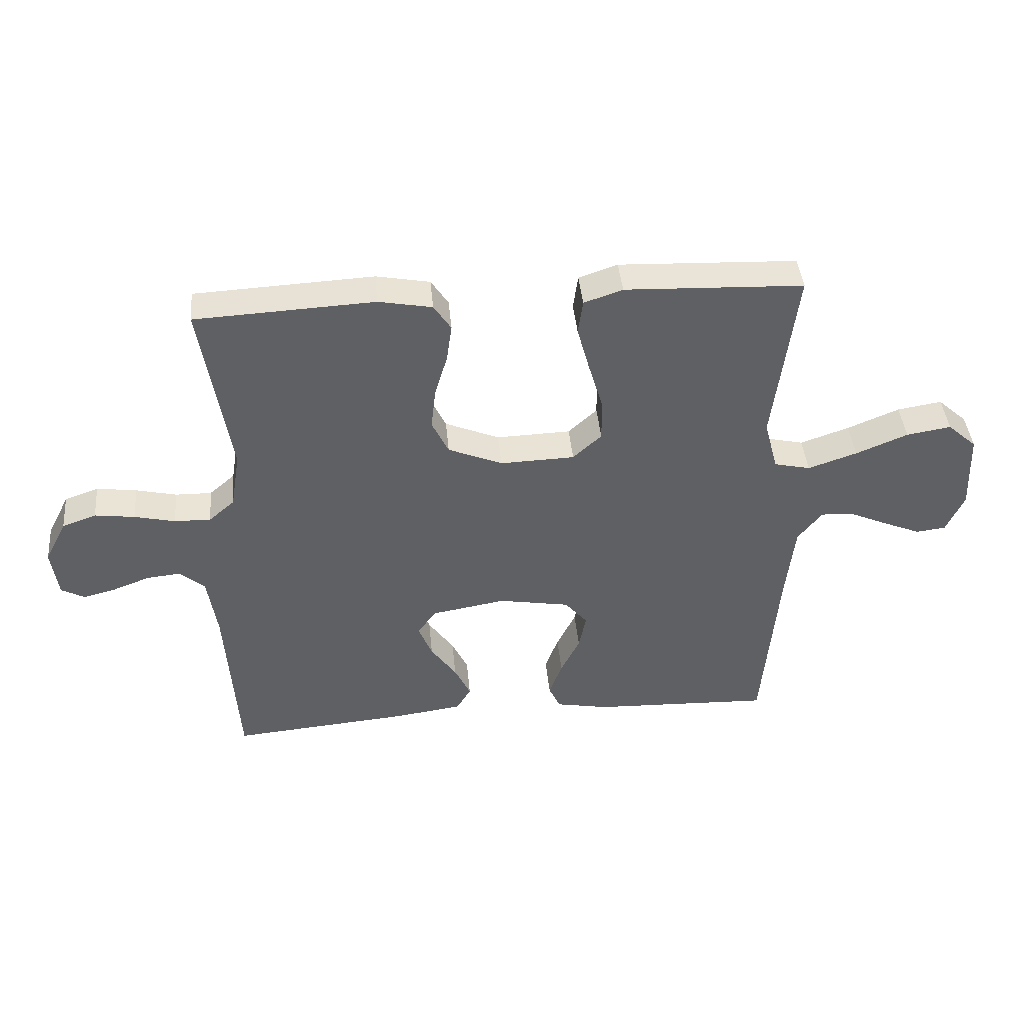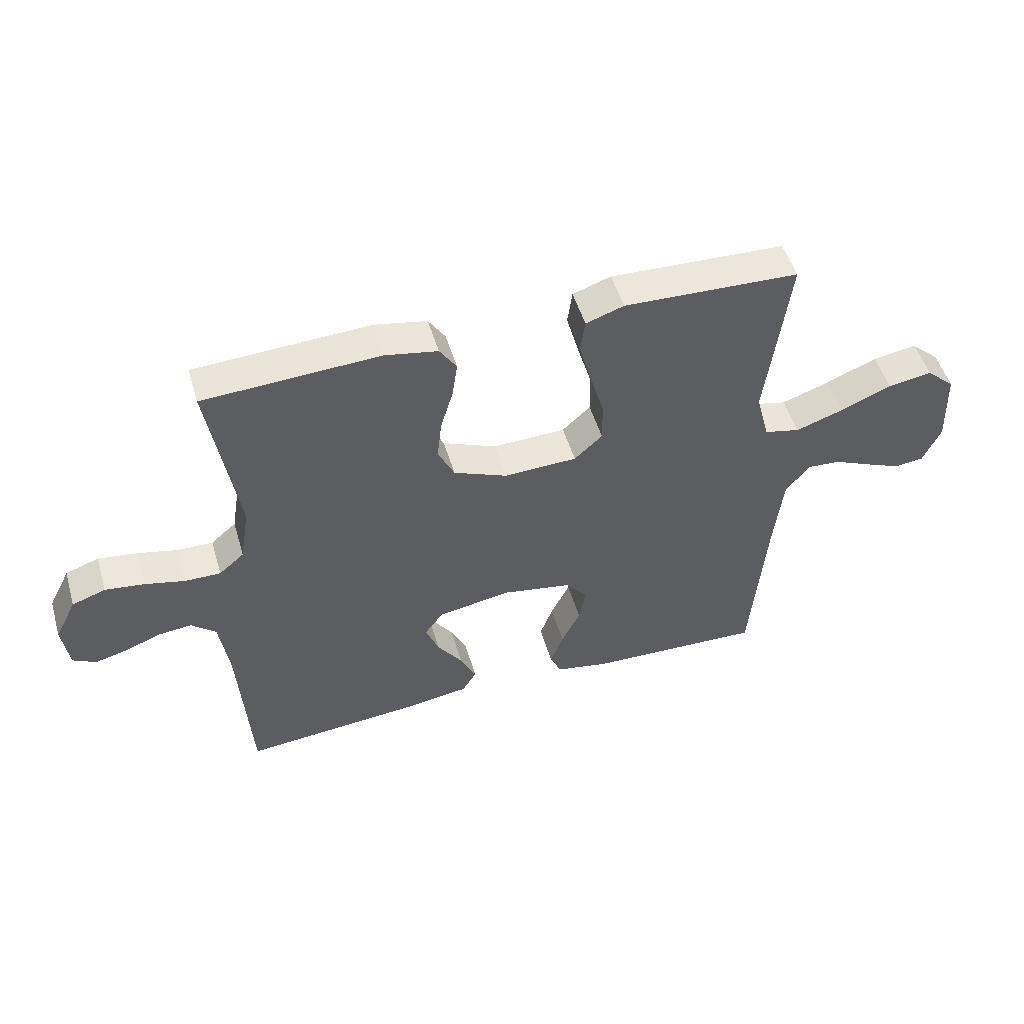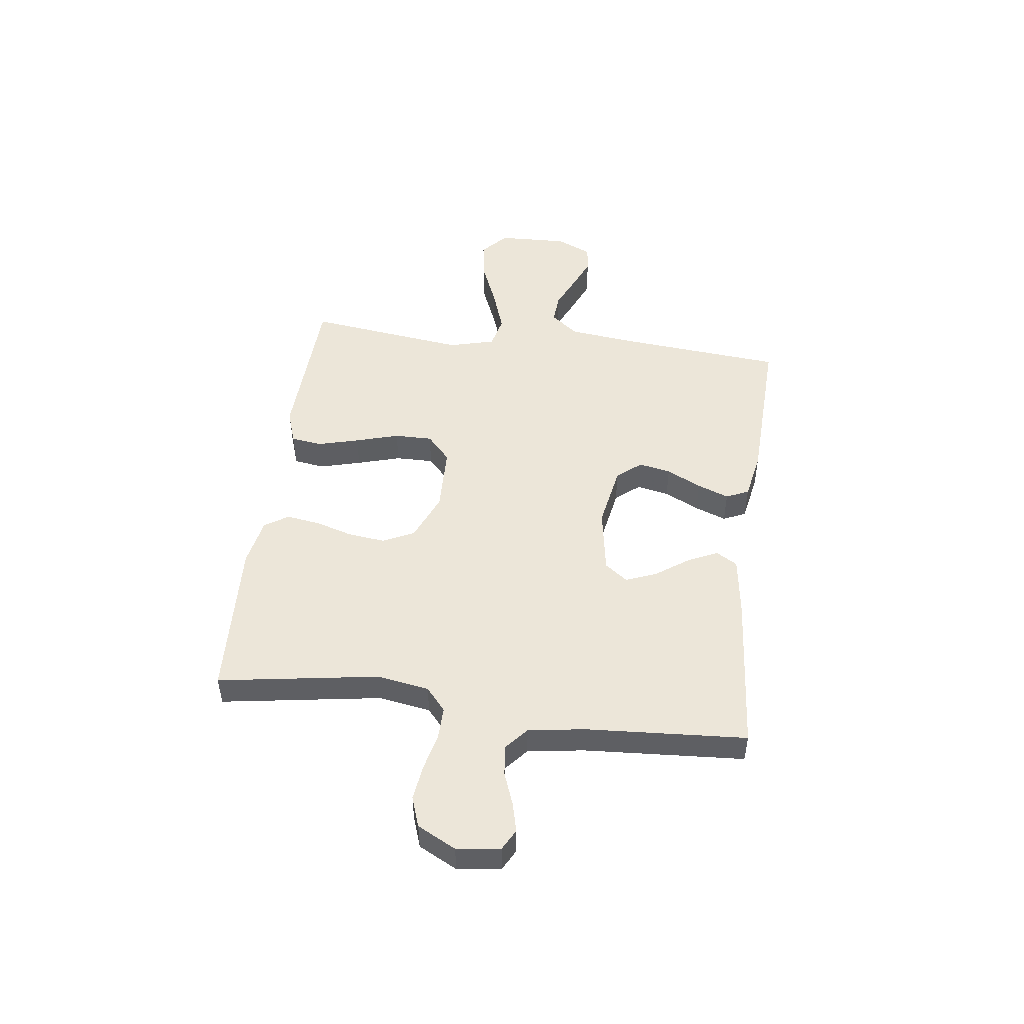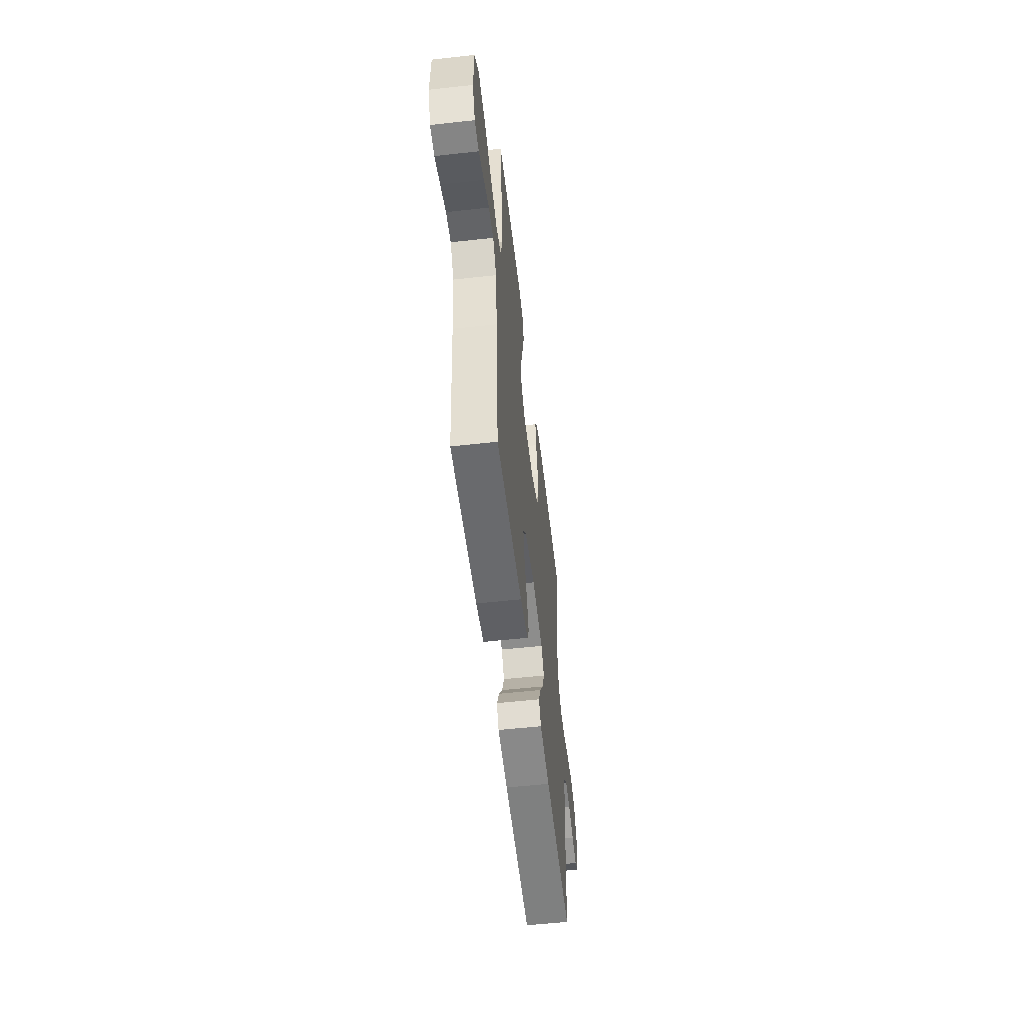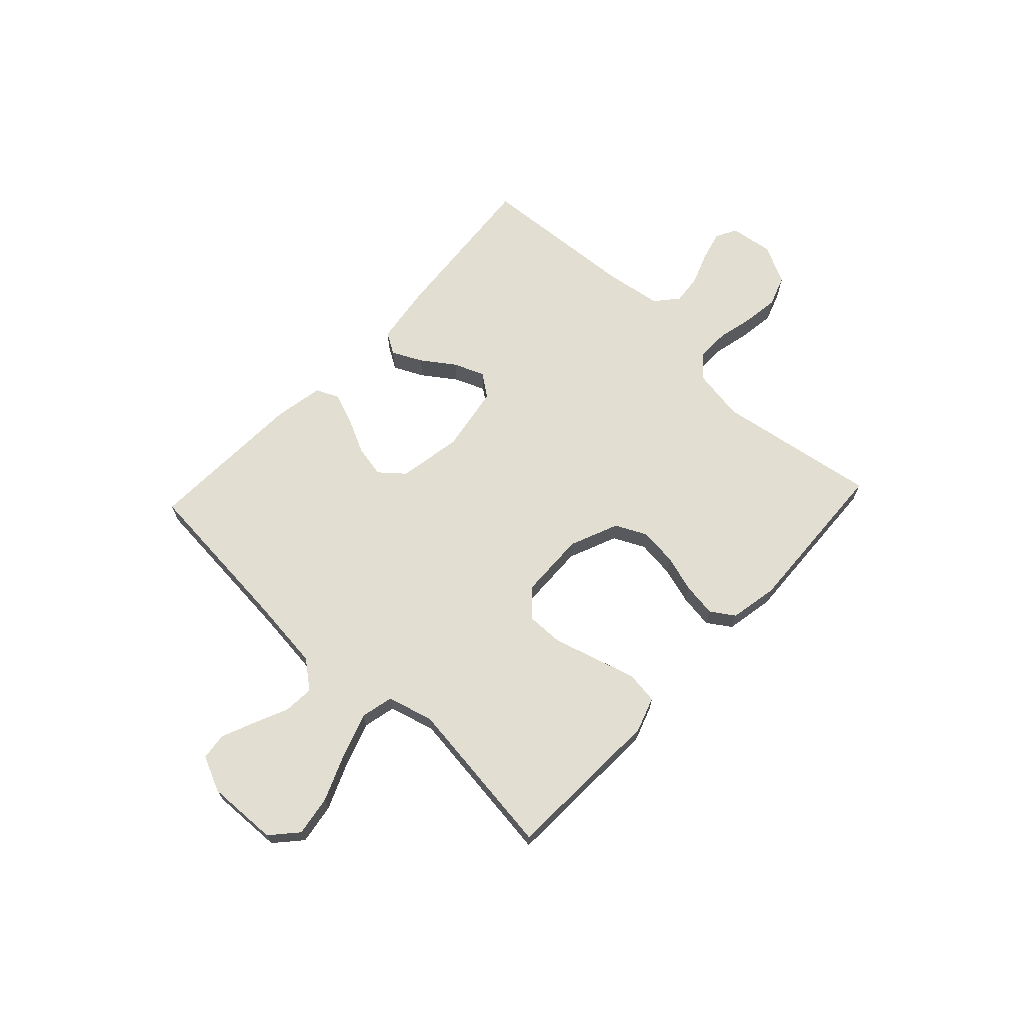
<metadata>
{"format":"obj","ext":"obj","renderer":"f3d","projection":"perspective","resolution":1024,"background":"white","views":[{"elev":42.2,"azim":174.7,"up":"+Z"},{"elev":50.7,"azim":163.6,"up":"+Z"},{"elev":48.9,"azim":97.5,"up":"+Y"},{"elev":-55.1,"azim":-83.3,"up":"+Z"},{"elev":67.5,"azim":-46.9,"up":"+Y"}]}
</metadata>
<code>
v 0.5 0.07 0.5
v 0.452 0.07 0.2
v 0.468 0.07 0.103
v 0.511 0.07 0.066
v 0.572 0.07 0.067
v 0.64 0.07 0.083
v 0.707 0.07 0.092
v 0.764 0.07 0.072
v 0.801 0.07 0
v 0.79 0.07 -0.081
v 0.751 0.07 -0.102
v 0.696 0.07 -0.088
v 0.635 0.07 -0.065
v 0.578 0.07 -0.059
v 0.536 0.07 -0.095
v 0.52 0.07 -0.2
v 0.5 0.07 -0.5
v 0.2 0.07 -0.474
v 0.087 0.07 -0.458
v 0.063 0.07 -0.418
v 0.09 0.07 -0.362
v 0.133 0.07 -0.301
v 0.156 0.07 -0.244
v 0.124 0.07 -0.201
v 0 0.07 -0.18
v -0.119 0.07 -0.201
v -0.157 0.07 -0.246
v -0.145 0.07 -0.306
v -0.113 0.07 -0.371
v -0.091 0.07 -0.43
v -0.11 0.07 -0.472
v -0.2 0.07 -0.489
v -0.5 0.07 -0.5
v -0.526 0.07 -0.2
v -0.541 0.07 -0.066
v -0.582 0.07 -0.014
v -0.639 0.07 -0.018
v -0.702 0.07 -0.046
v -0.764 0.07 -0.072
v -0.814 0.07 -0.066
v -0.844 0.07 0
v -0.839 0.07 0.132
v -0.79 0.07 0.176
v -0.715 0.07 0.164
v -0.628 0.07 0.128
v -0.546 0.07 0.1
v -0.485 0.07 0.114
v -0.462 0.07 0.2
v -0.5 0.07 0.5
v -0.2 0.07 0.512
v -0.135 0.07 0.49
v -0.127 0.07 0.432
v -0.148 0.07 0.355
v -0.172 0.07 0.274
v -0.173 0.07 0.203
v -0.125 0.07 0.159
v 0 0.07 0.155
v 0.091 0.07 0.193
v 0.119 0.07 0.251
v 0.111 0.07 0.321
v 0.09 0.07 0.391
v 0.081 0.07 0.454
v 0.11 0.07 0.498
v 0.2 0.07 0.515
v 0.5 0 0.5
v 0.452 0 0.2
v 0.468 0 0.103
v 0.511 0 0.066
v 0.572 0 0.067
v 0.64 0 0.083
v 0.707 0 0.092
v 0.764 0 0.072
v 0.801 0 0
v 0.79 0 -0.081
v 0.751 0 -0.102
v 0.696 0 -0.088
v 0.635 0 -0.065
v 0.578 0 -0.059
v 0.536 0 -0.095
v 0.52 0 -0.2
v 0.5 0 -0.5
v 0.2 0 -0.474
v 0.087 0 -0.458
v 0.063 0 -0.418
v 0.09 0 -0.362
v 0.133 0 -0.301
v 0.156 0 -0.244
v 0.124 0 -0.201
v 0 0 -0.18
v -0.119 0 -0.201
v -0.157 0 -0.246
v -0.145 0 -0.306
v -0.113 0 -0.371
v -0.091 0 -0.43
v -0.11 0 -0.472
v -0.2 0 -0.489
v -0.5 0 -0.5
v -0.526 0 -0.2
v -0.541 0 -0.066
v -0.582 0 -0.014
v -0.639 0 -0.018
v -0.702 0 -0.046
v -0.764 0 -0.072
v -0.814 0 -0.066
v -0.844 0 0
v -0.839 0 0.132
v -0.79 0 0.176
v -0.715 0 0.164
v -0.628 0 0.128
v -0.546 0 0.1
v -0.485 0 0.114
v -0.462 0 0.2
v -0.5 0 0.5
v -0.2 0 0.512
v -0.135 0 0.49
v -0.127 0 0.432
v -0.148 0 0.355
v -0.172 0 0.274
v -0.173 0 0.203
v -0.125 0 0.159
v 0 0 0.155
v 0.091 0 0.193
v 0.119 0 0.251
v 0.111 0 0.321
v 0.09 0 0.391
v 0.081 0 0.454
v 0.11 0 0.498
v 0.2 0 0.515
f 64 1 2
f 63 64 2
f 62 63 2
f 61 62 2
f 60 61 2
f 59 60 2 3
f 58 59 3 4
f 57 58 4
f 56 57 4
f 52 53 54
f 51 52 54
f 50 51 54
f 49 50 54
f 48 49 54
f 47 48 54 55
f 43 44 45
f 42 43 45
f 41 42 45
f 40 41 45
f 39 40 45
f 38 39 45
f 37 38 45
f 36 37 45 46
f 35 36 46 47
f 32 33 34
f 31 32 34
f 30 31 34
f 29 30 34
f 28 29 34
f 34 35 47
f 28 34 47
f 27 28 47
f 20 21 22
f 19 20 22
f 18 19 22
f 17 18 22
f 16 17 22
f 15 16 22 23
f 14 15 23 24
f 11 12 13
f 10 11 13
f 9 10 13
f 8 9 13
f 7 8 13
f 6 7 13
f 5 6 13
f 4 5 13 14
f 14 24 25
f 4 14 25
f 56 4 25
f 47 55 56
f 27 47 56
f 26 27 56
f 25 26 56
f 66 65 128
f 66 128 127
f 66 127 126
f 66 126 125
f 66 125 124
f 67 66 124 123
f 68 67 123 122
f 68 122 121
f 68 121 120
f 118 117 116
f 118 116 115
f 118 115 114
f 118 114 113
f 118 113 112
f 119 118 112 111
f 109 108 107
f 109 107 106
f 109 106 105
f 109 105 104
f 109 104 103
f 109 103 102
f 109 102 101
f 110 109 101 100
f 111 110 100 99
f 98 97 96
f 98 96 95
f 98 95 94
f 98 94 93
f 98 93 92
f 111 99 98
f 111 98 92
f 111 92 91
f 86 85 84
f 86 84 83
f 86 83 82
f 86 82 81
f 86 81 80
f 87 86 80 79
f 88 87 79 78
f 77 76 75
f 77 75 74
f 77 74 73
f 77 73 72
f 77 72 71
f 77 71 70
f 77 70 69
f 78 77 69 68
f 89 88 78
f 89 78 68
f 89 68 120
f 120 119 111
f 120 111 91
f 120 91 90
f 120 90 89
f 1 65 66 2
f 2 66 67 3
f 3 67 68 4
f 4 68 69 5
f 5 69 70 6
f 6 70 71 7
f 7 71 72 8
f 8 72 73 9
f 9 73 74 10
f 10 74 75 11
f 11 75 76 12
f 12 76 77 13
f 13 77 78 14
f 14 78 79 15
f 15 79 80 16
f 16 80 81 17
f 17 81 82 18
f 18 82 83 19
f 19 83 84 20
f 20 84 85 21
f 21 85 86 22
f 22 86 87 23
f 23 87 88 24
f 24 88 89 25
f 25 89 90 26
f 26 90 91 27
f 27 91 92 28
f 28 92 93 29
f 29 93 94 30
f 30 94 95 31
f 31 95 96 32
f 32 96 97 33
f 33 97 98 34
f 34 98 99 35
f 35 99 100 36
f 36 100 101 37
f 37 101 102 38
f 38 102 103 39
f 39 103 104 40
f 40 104 105 41
f 41 105 106 42
f 42 106 107 43
f 43 107 108 44
f 44 108 109 45
f 45 109 110 46
f 46 110 111 47
f 47 111 112 48
f 48 112 113 49
f 49 113 114 50
f 50 114 115 51
f 51 115 116 52
f 52 116 117 53
f 53 117 118 54
f 54 118 119 55
f 55 119 120 56
f 56 120 121 57
f 57 121 122 58
f 58 122 123 59
f 59 123 124 60
f 60 124 125 61
f 61 125 126 62
f 62 126 127 63
f 63 127 128 64
f 64 128 65 1

</code>
